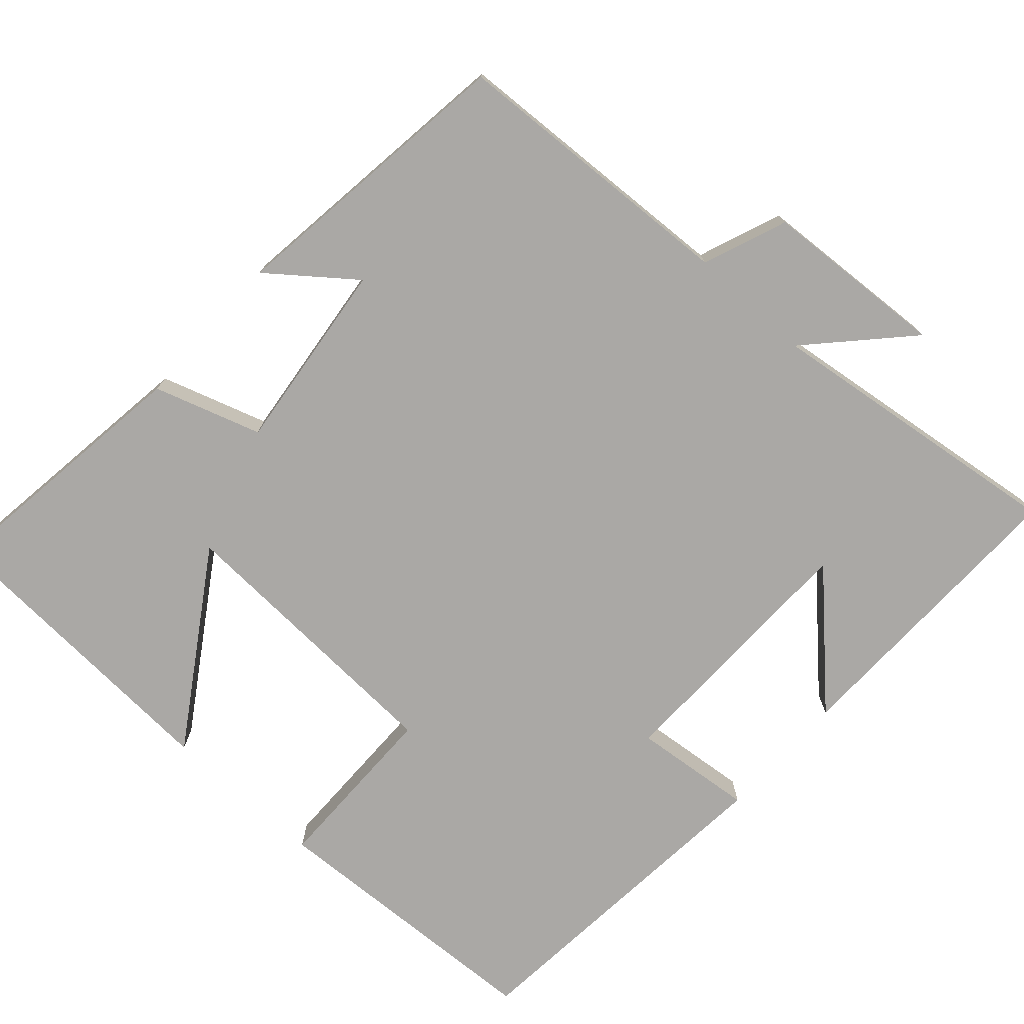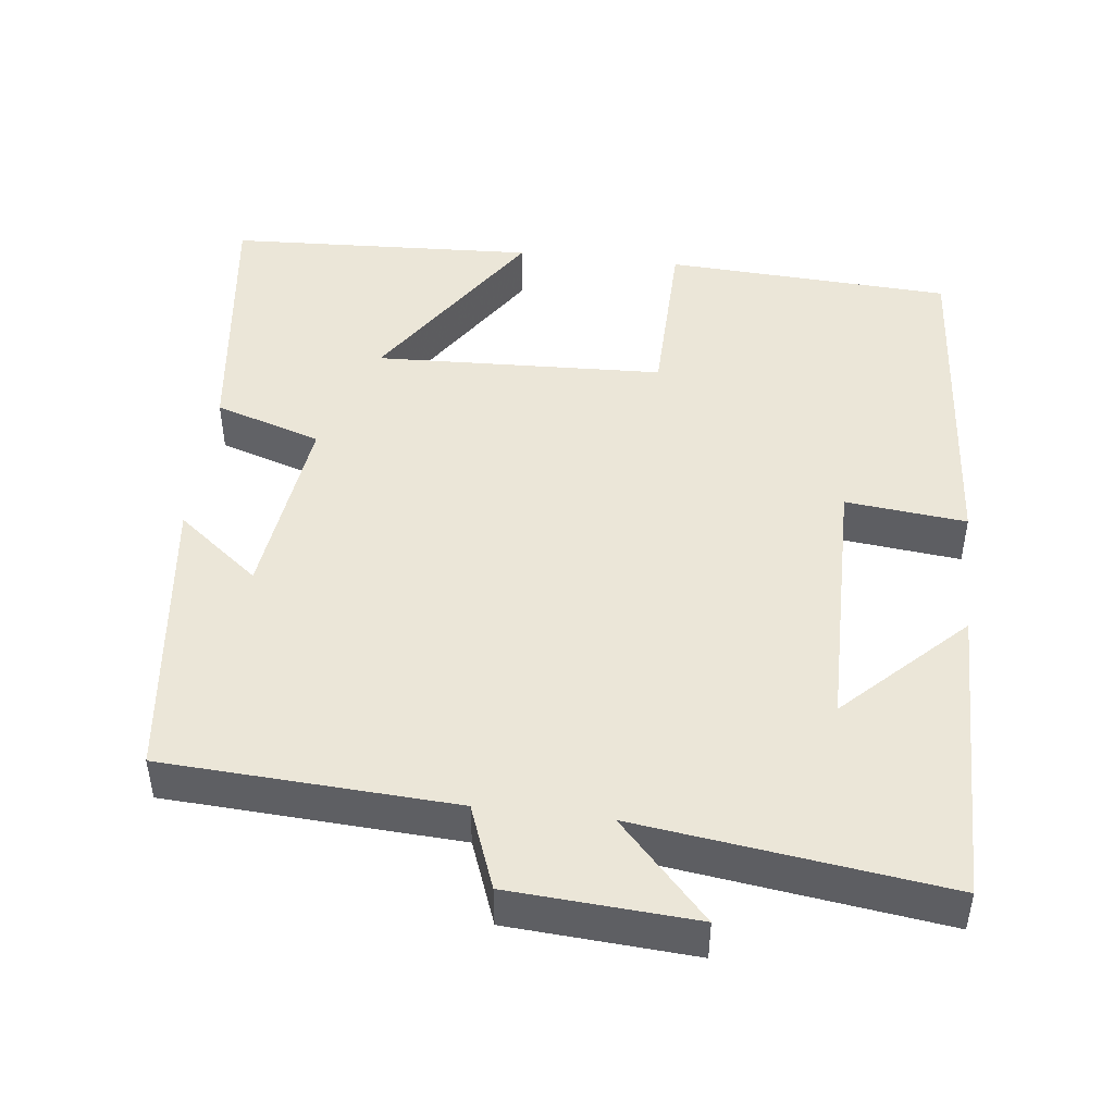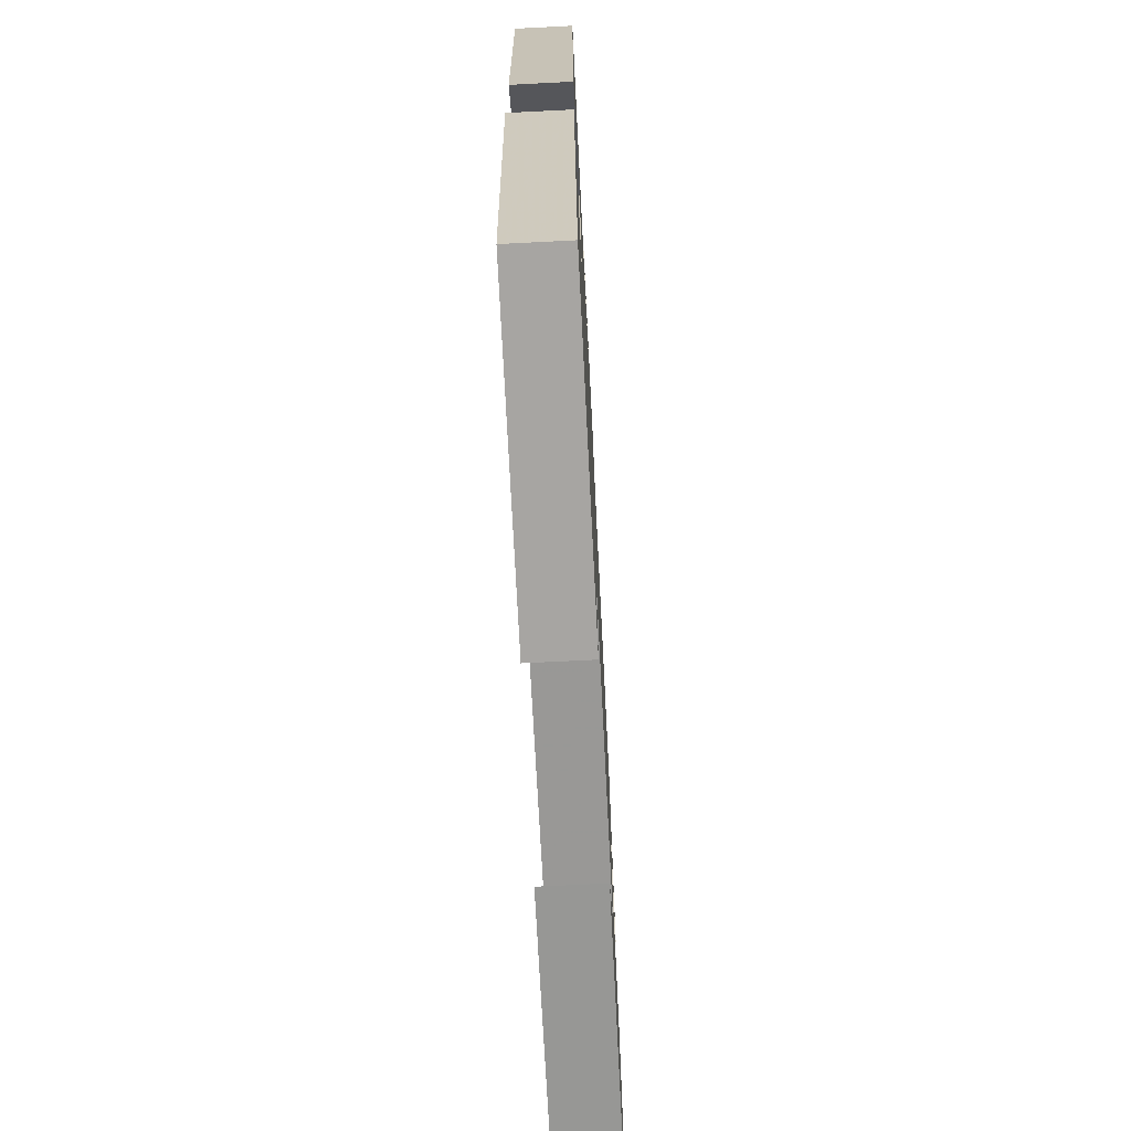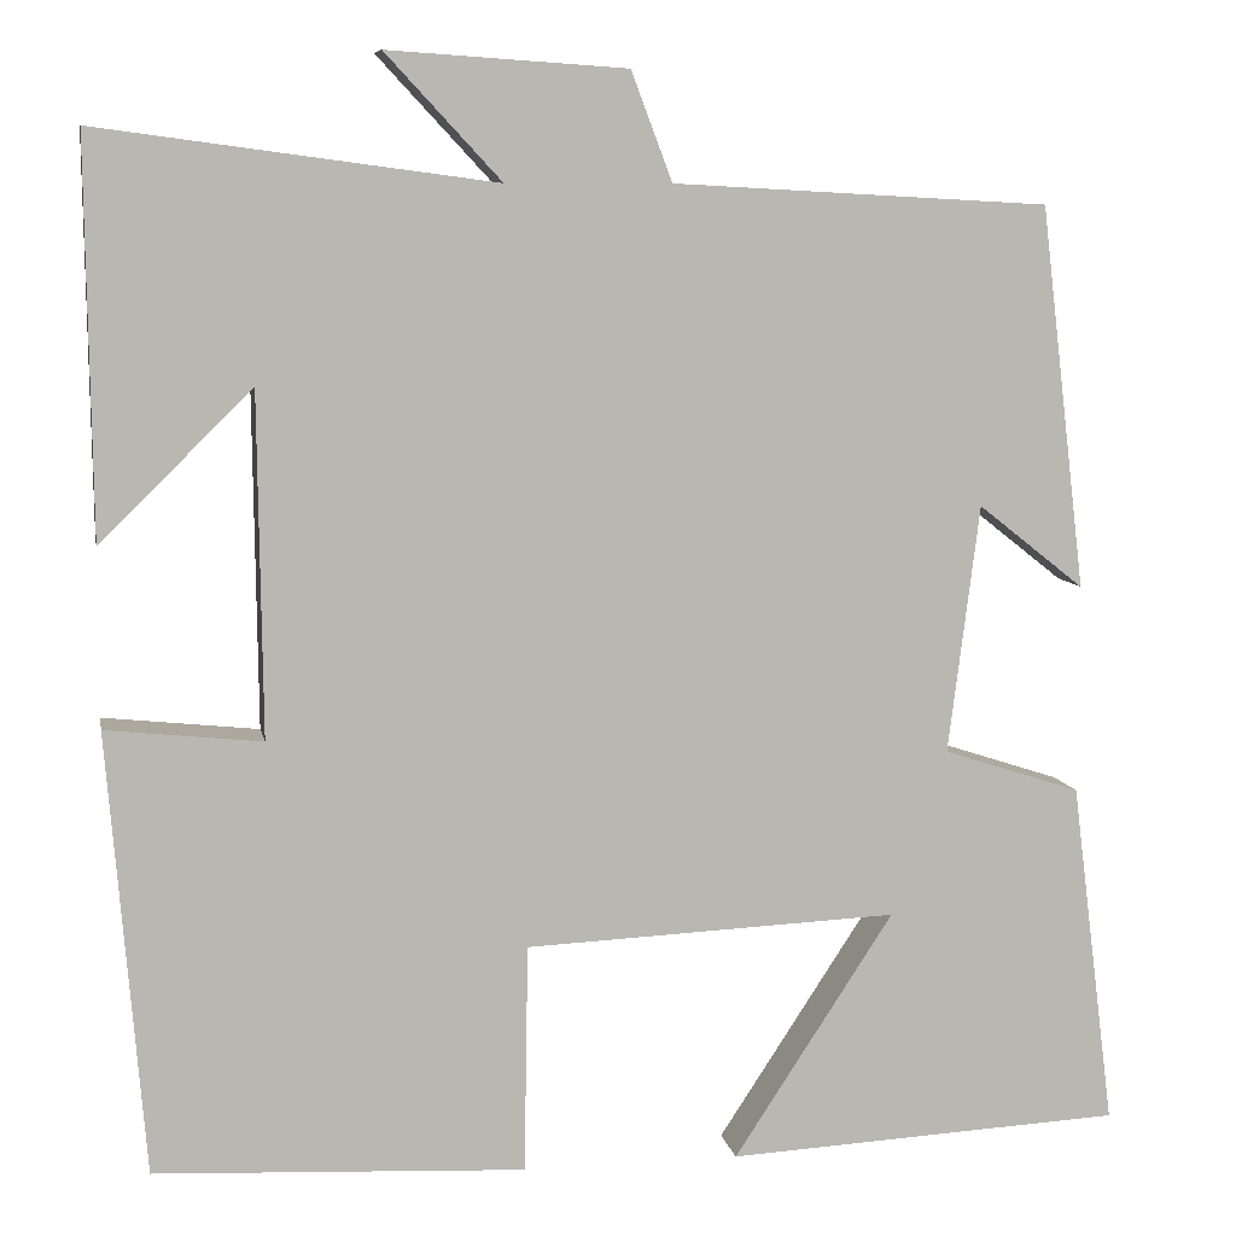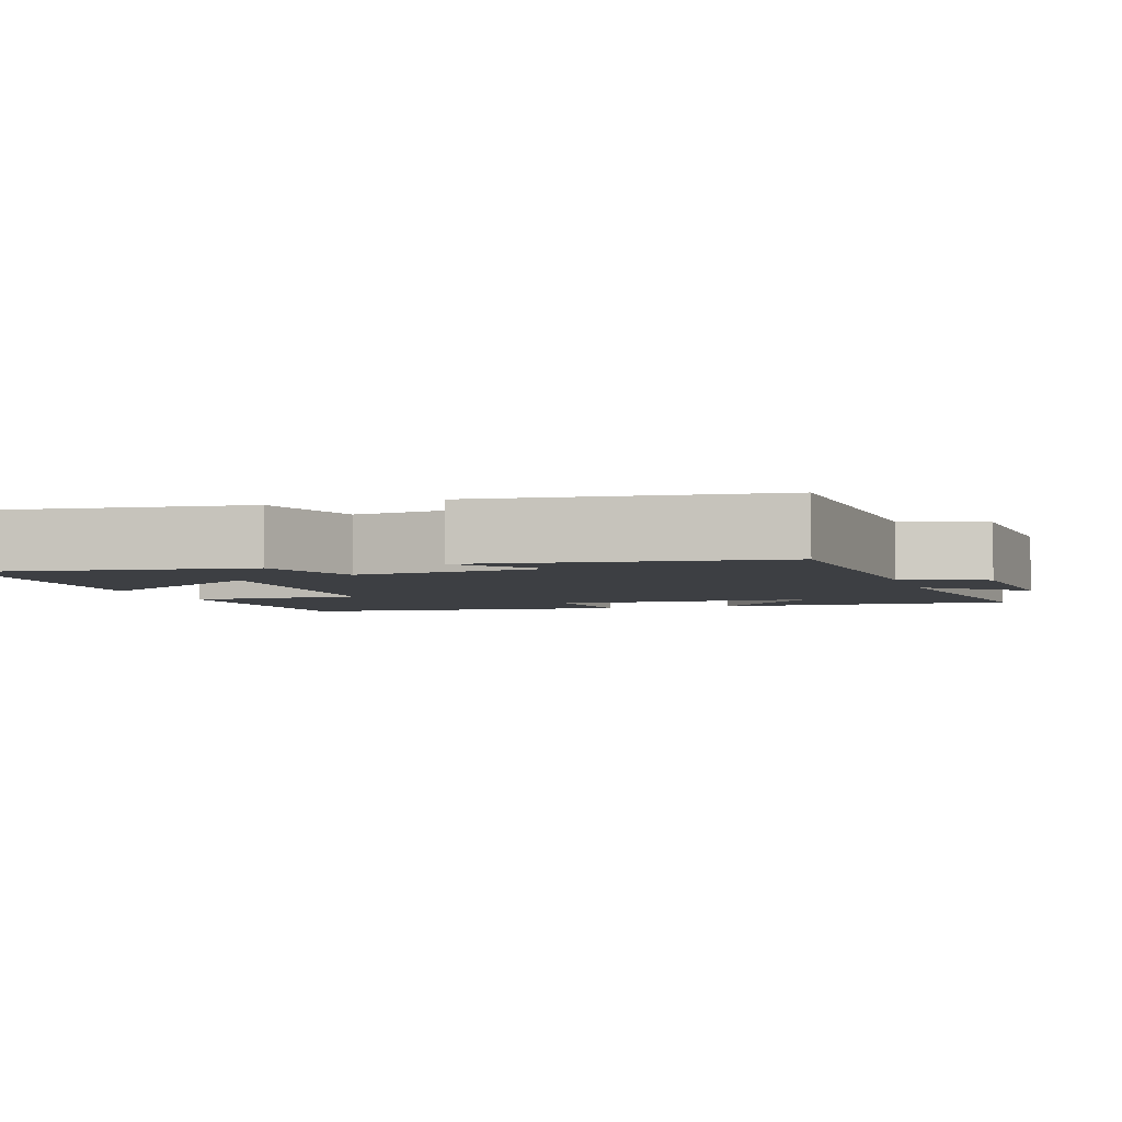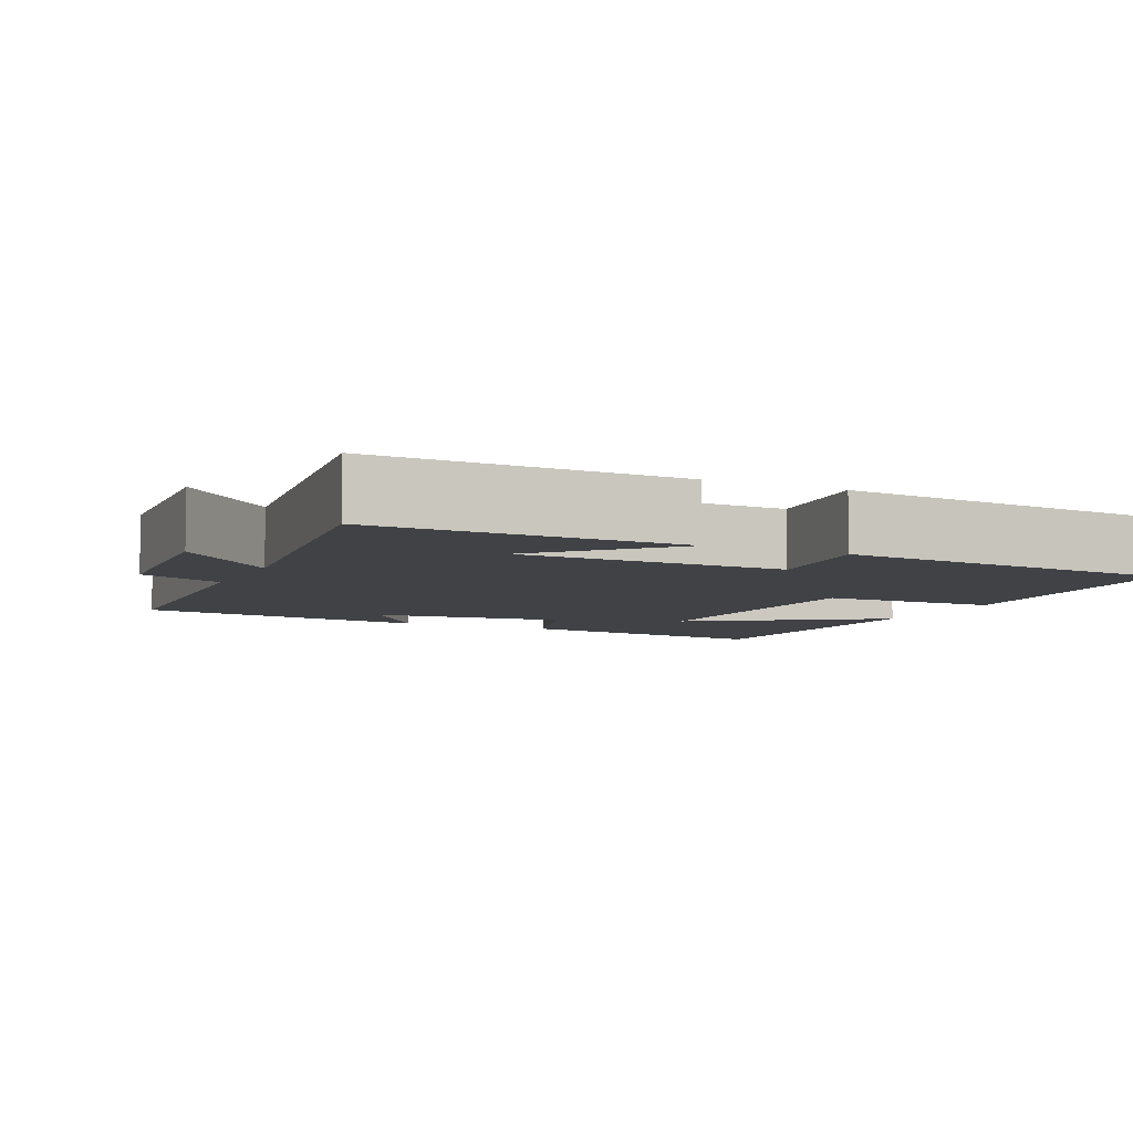
<metadata>
{"format":"obj","ext":"obj","renderer":"f3d","projection":"perspective","resolution":1024,"background":"white","views":[{"elev":-75.1,"azim":-42.3,"up":"+Y"},{"elev":46.4,"azim":6.8,"up":"+Y"},{"elev":-70.9,"azim":92.9,"up":"+Z"},{"elev":8.2,"azim":169.2,"up":"+Z"},{"elev":-3.9,"azim":-72.0,"up":"+Y"},{"elev":-6.4,"azim":64.7,"up":"+Y"}]}
</metadata>
<code>
v 0.505 0.07 0.554
v 0.5 0.07 0.152
v 0.345 0.07 0.305
v 0.341 0.07 -0.045
v 0.5 0.07 -0.028
v 0.463 0.07 -0.48
v 0.084 0.07 -0.5
v 0.08 0.07 -0.266
v -0.302 0.07 -0.25
v -0.138 0.07 -0.5
v -0.545 0.07 -0.48
v -0.5 0.07 -0.126
v -0.359 0.07 -0.08
v -0.391 0.07 0.174
v -0.5 0.07 0.088
v -0.453 0.07 0.479
v -0.068 0.07 0.5
v -0.026 0.07 0.611
v 0.218 0.07 0.627
v 0.1 0.07 0.5
v 0.505 0 0.554
v 0.5 0 0.152
v 0.345 0 0.305
v 0.341 0 -0.045
v 0.5 0 -0.028
v 0.463 0 -0.48
v 0.084 0 -0.5
v 0.08 0 -0.266
v -0.302 0 -0.25
v -0.138 0 -0.5
v -0.545 0 -0.48
v -0.5 0 -0.126
v -0.359 0 -0.08
v -0.391 0 0.174
v -0.5 0 0.088
v -0.453 0 0.479
v -0.068 0 0.5
v -0.026 0 0.611
v 0.218 0 0.627
v 0.1 0 0.5
f 17 18 19 20
f 16 17 20
f 14 15 16
f 14 16 20
f 13 14 20 1
f 9 10 11 12
f 8 9 12 13
f 6 7 8
f 5 6 8
f 4 5 8
f 3 4 8 13
f 1 2 3
f 1 3 13
f 40 39 38 37
f 40 37 36
f 36 35 34
f 40 36 34
f 21 40 34 33
f 32 31 30 29
f 33 32 29 28
f 28 27 26
f 28 26 25
f 28 25 24
f 33 28 24 23
f 23 22 21
f 33 23 21
f 1 21 22 2
f 2 22 23 3
f 3 23 24 4
f 4 24 25 5
f 5 25 26 6
f 6 26 27 7
f 7 27 28 8
f 8 28 29 9
f 9 29 30 10
f 10 30 31 11
f 11 31 32 12
f 12 32 33 13
f 13 33 34 14
f 14 34 35 15
f 15 35 36 16
f 16 36 37 17
f 17 37 38 18
f 18 38 39 19
f 19 39 40 20
f 20 40 21 1

</code>
